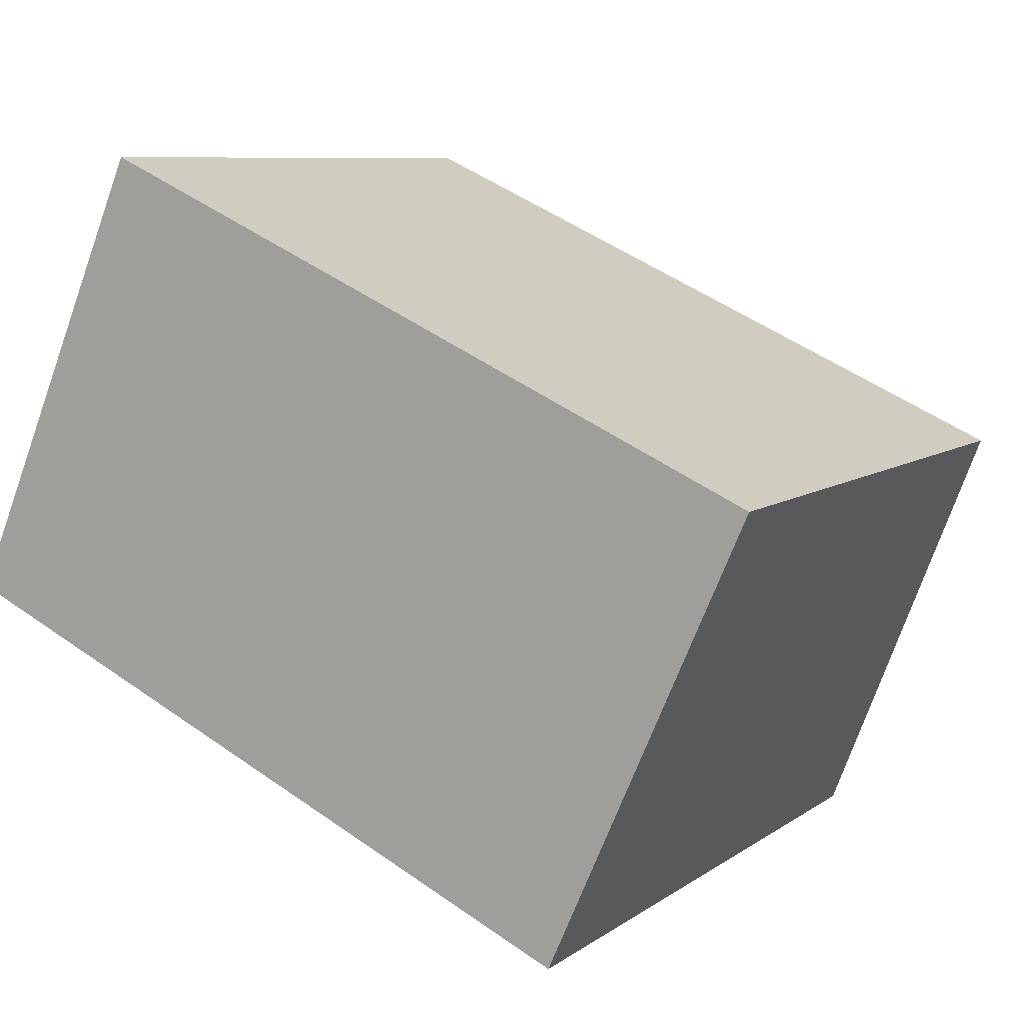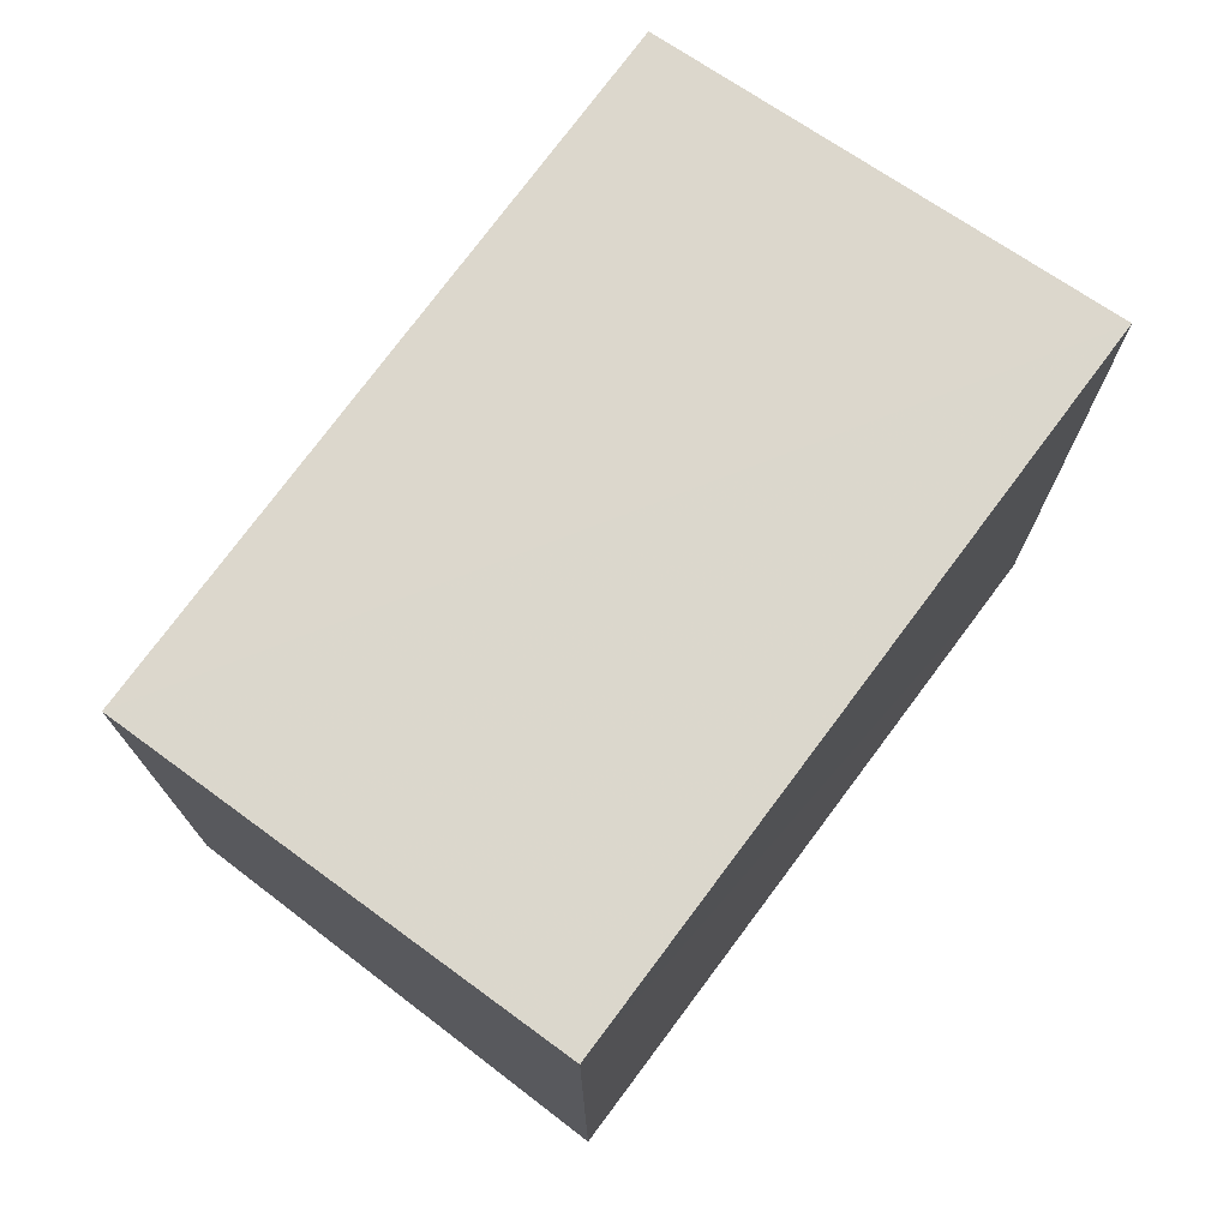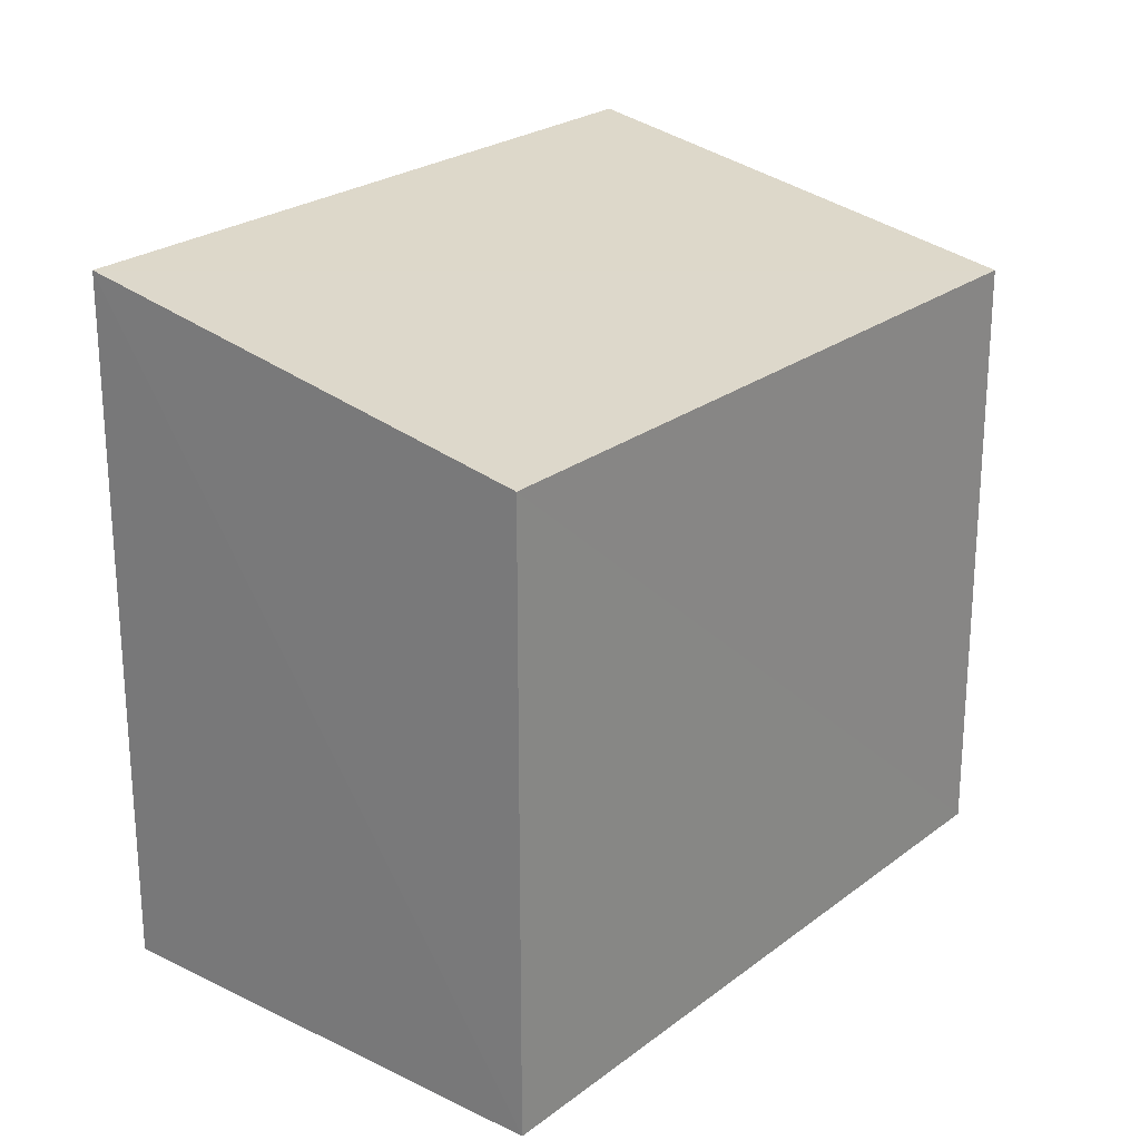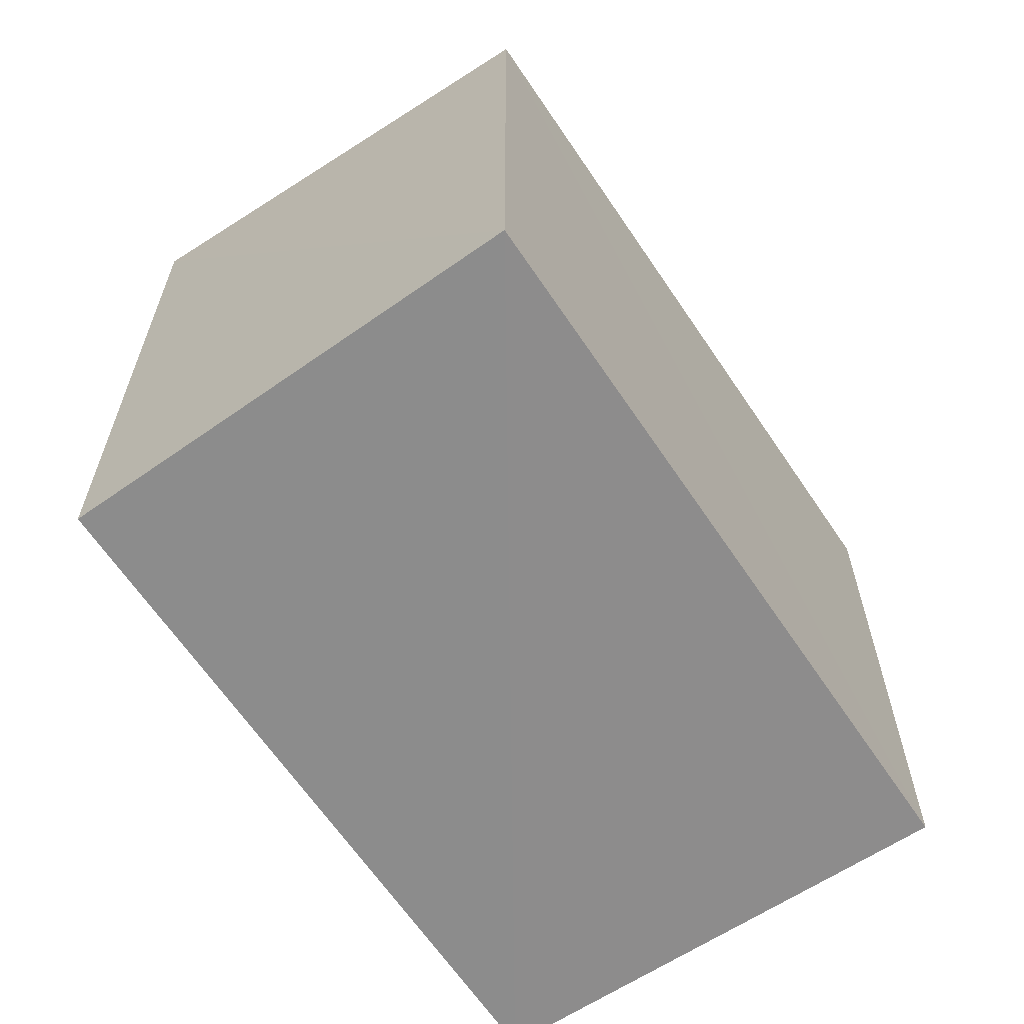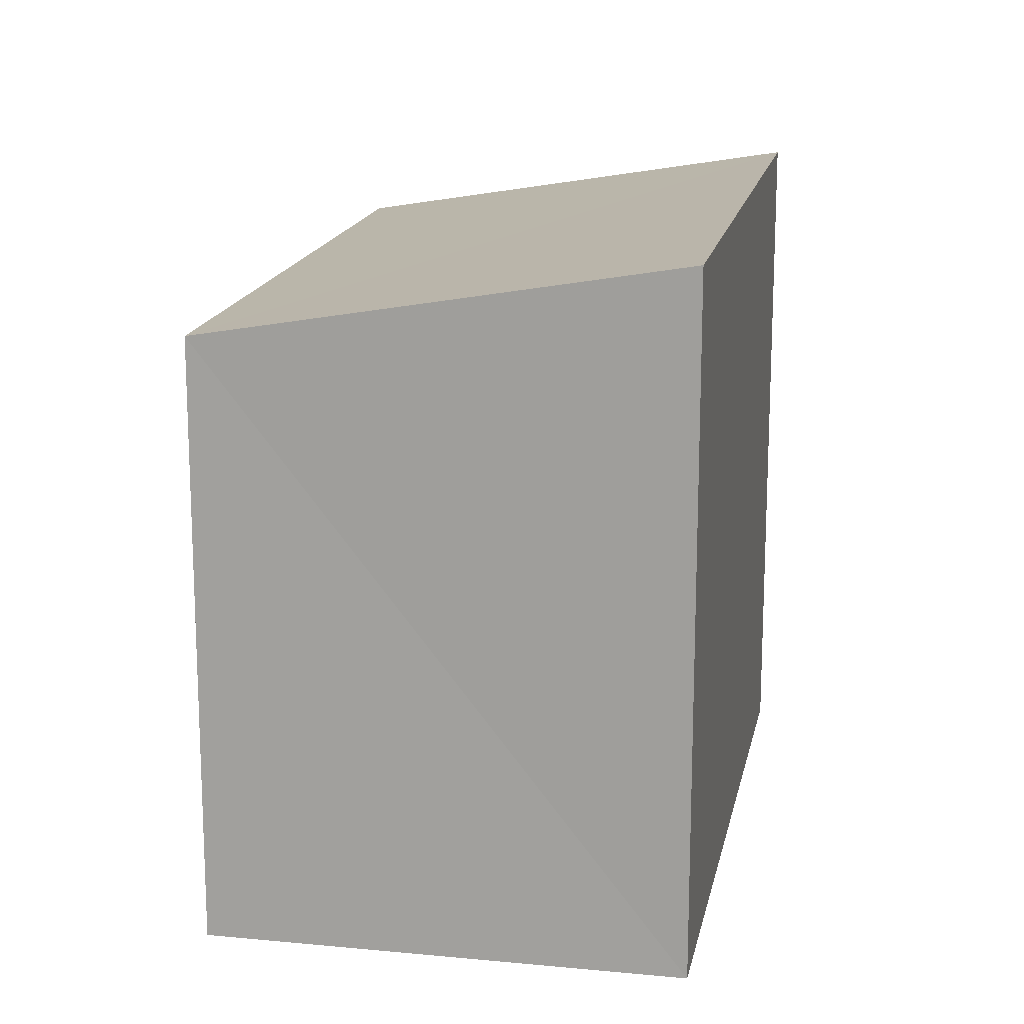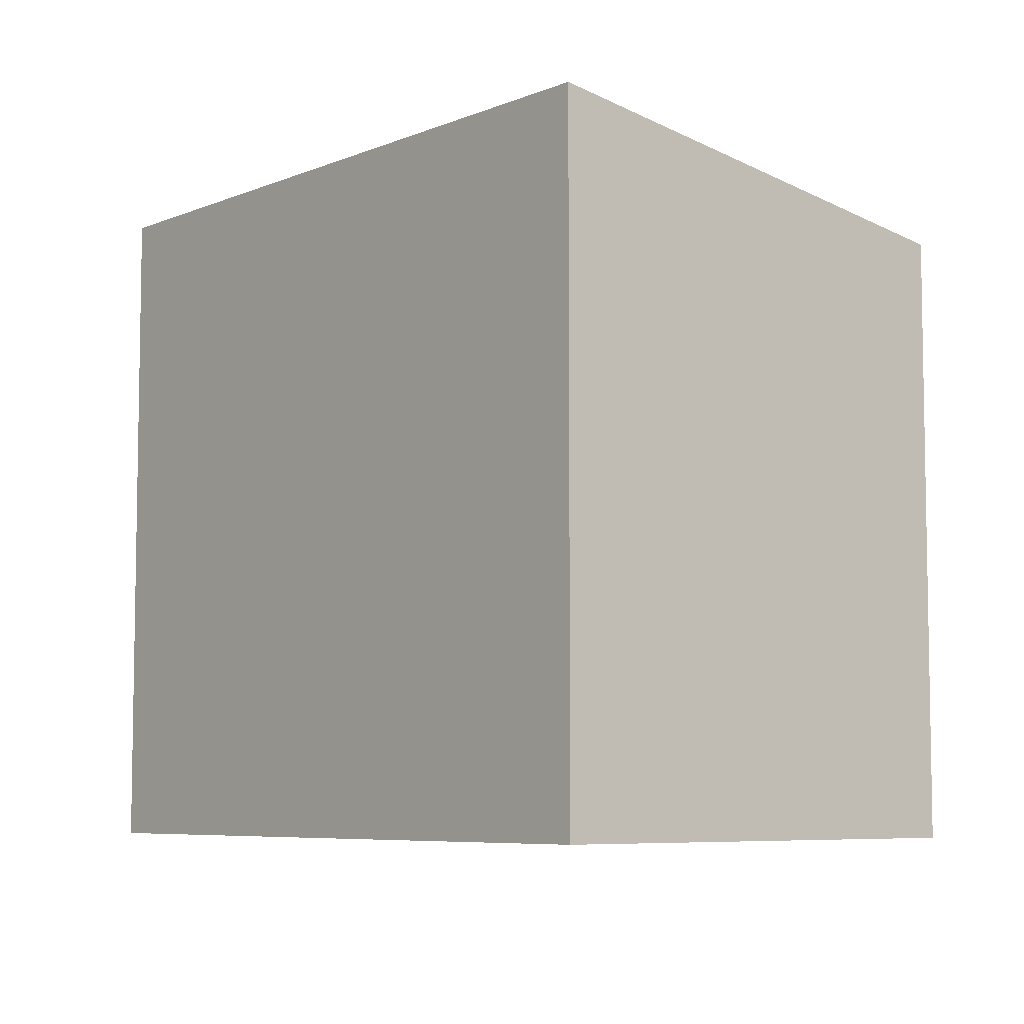
<metadata>
{"format":"obj","ext":"obj","renderer":"f3d","projection":"perspective","resolution":1024,"background":"white","views":[{"elev":8.7,"azim":-150.4,"up":"+Y"},{"elev":75.0,"azim":-29.4,"up":"+Z"},{"elev":24.3,"azim":152.8,"up":"+Z"},{"elev":-64.3,"azim":148.0,"up":"+Z"},{"elev":16.2,"azim":-55.0,"up":"+Z"},{"elev":-6.6,"azim":74.0,"up":"+Z"}]}
</metadata>
<code>
v 8.472e+04 4.467e+05 0.203
v 8.472e+04 4.467e+05 0.203
v 8.472e+04 4.467e+05 0.203
v 8.472e+04 4.467e+05 0.203
v 8.472e+04 4.467e+05 3.083
v 8.472e+04 4.467e+05 3.099
v 8.472e+04 4.467e+05 2.743
v 8.472e+04 4.467e+05 2.758
f 1 2 3 4
f 5 3 2 6
f 7 4 3 5
f 8 1 4 7
f 6 2 1 8
f 6 8 7 5

</code>
